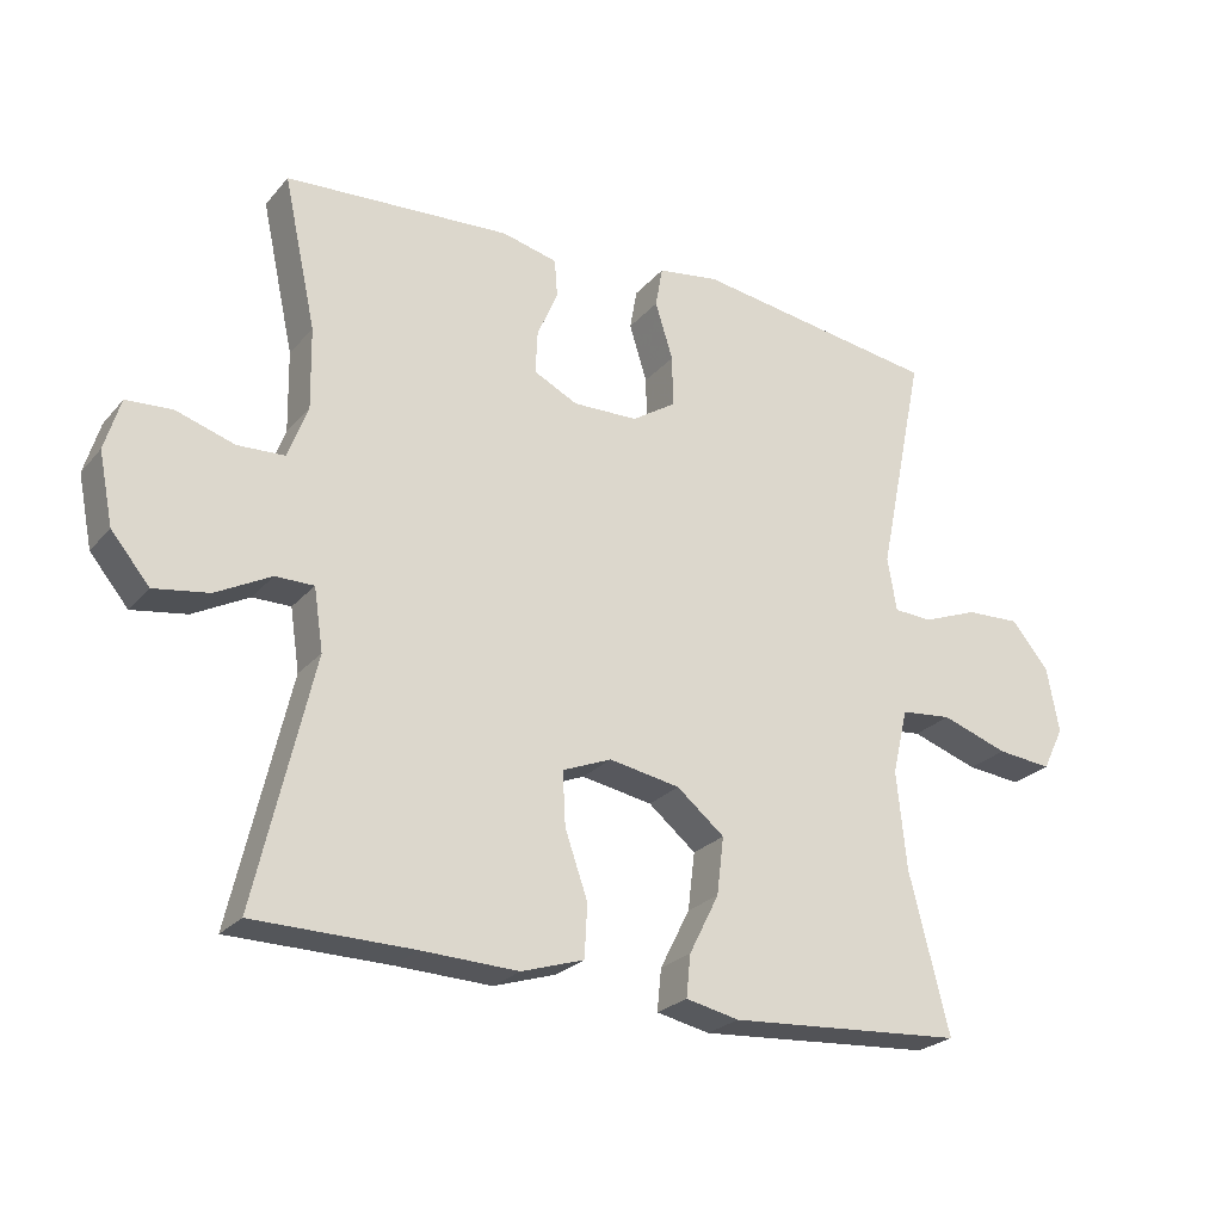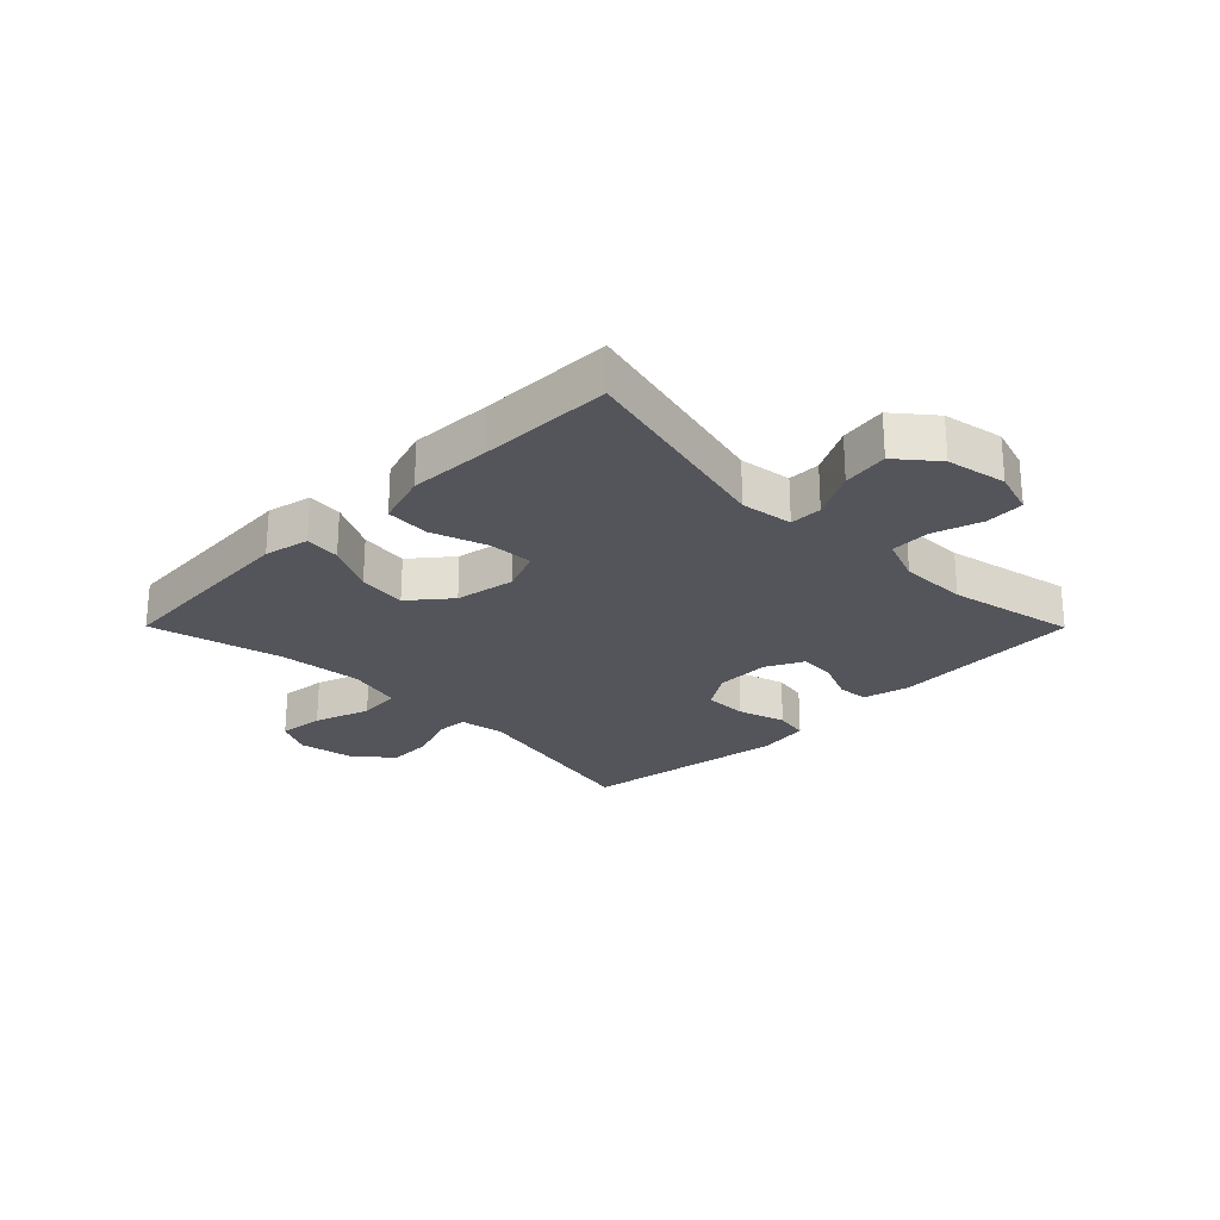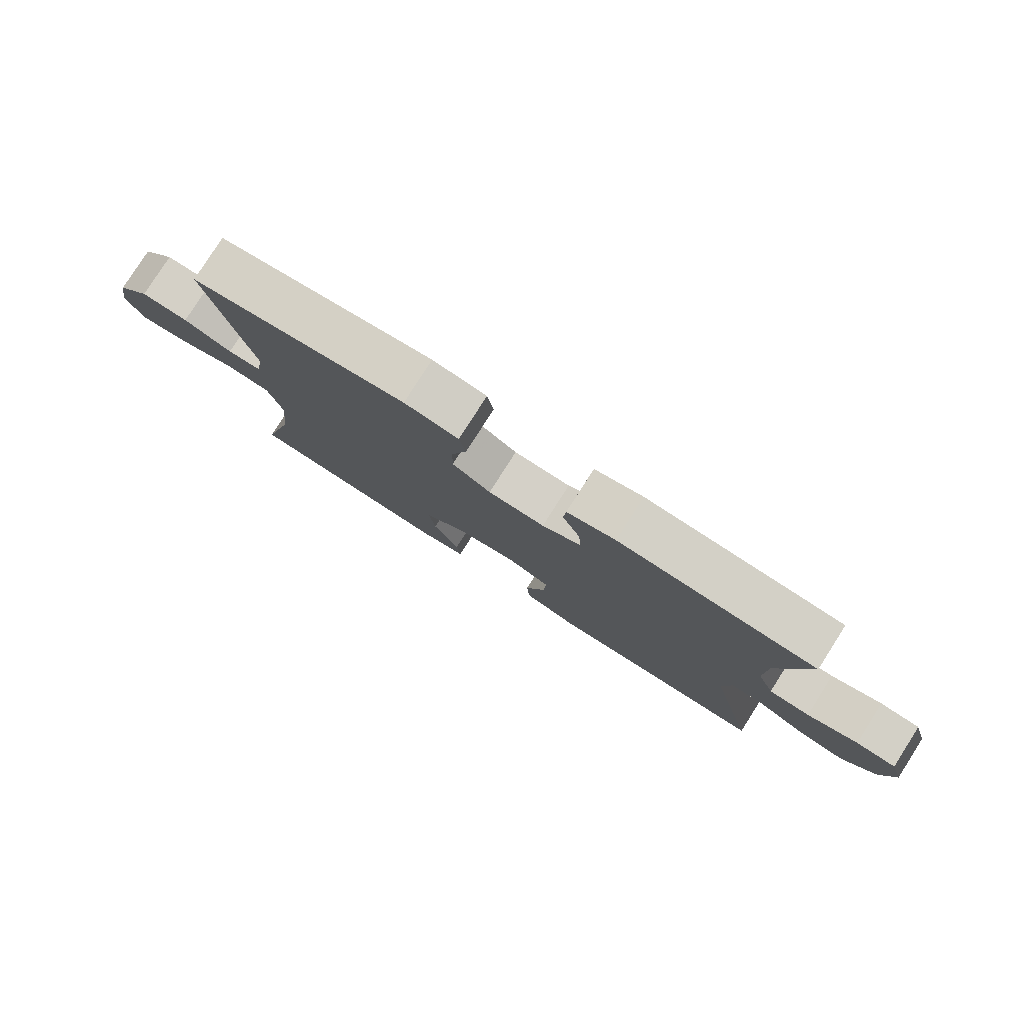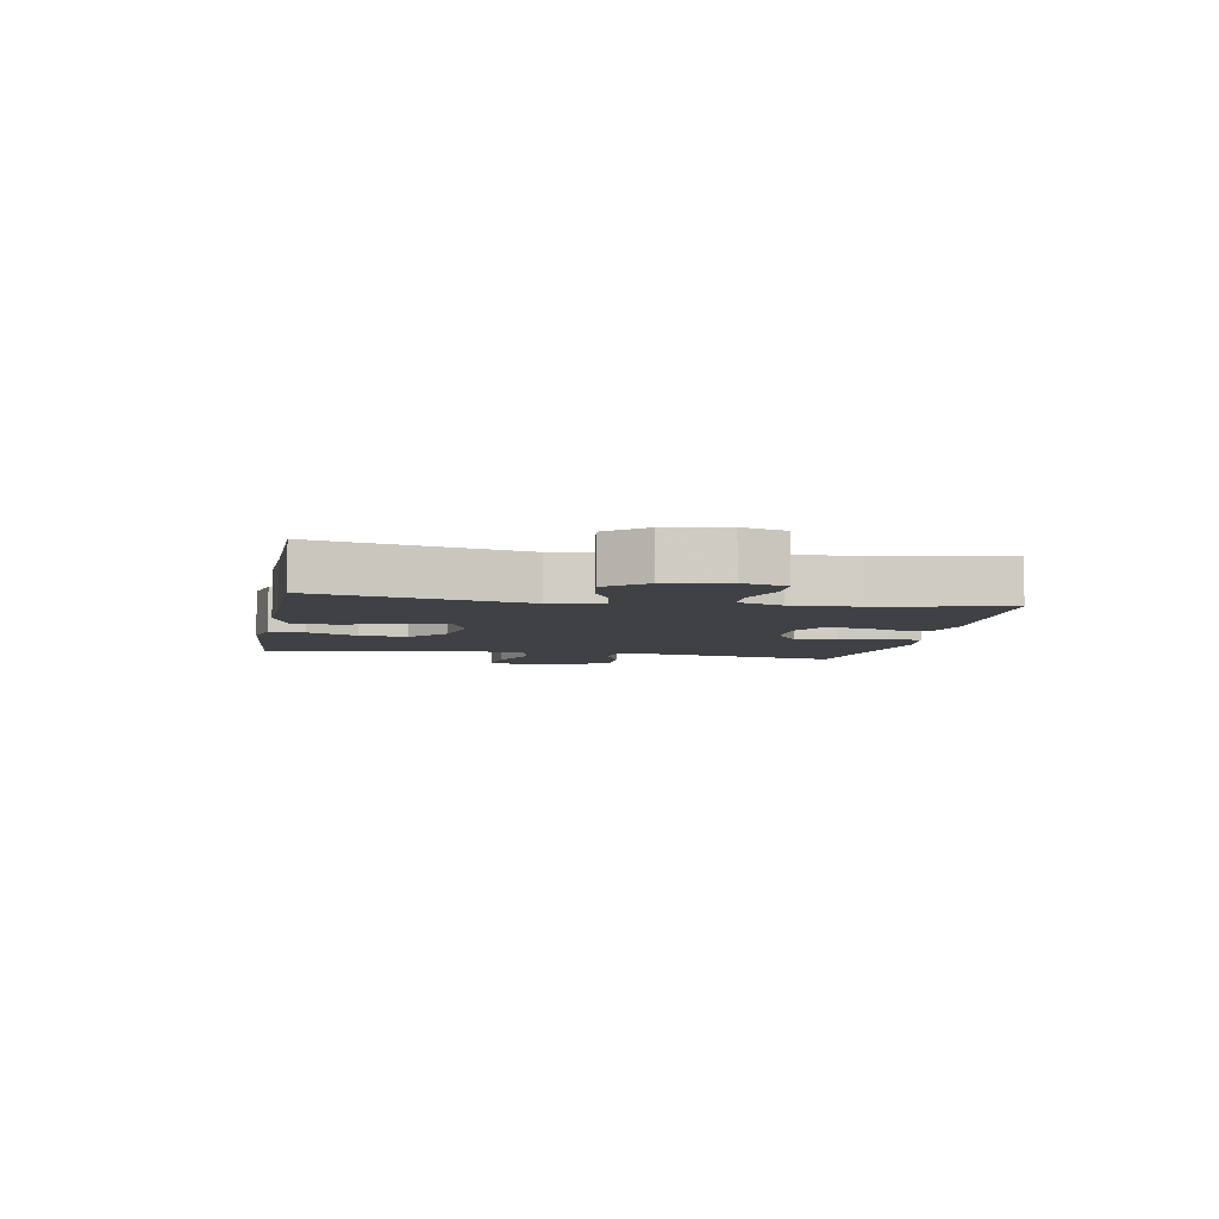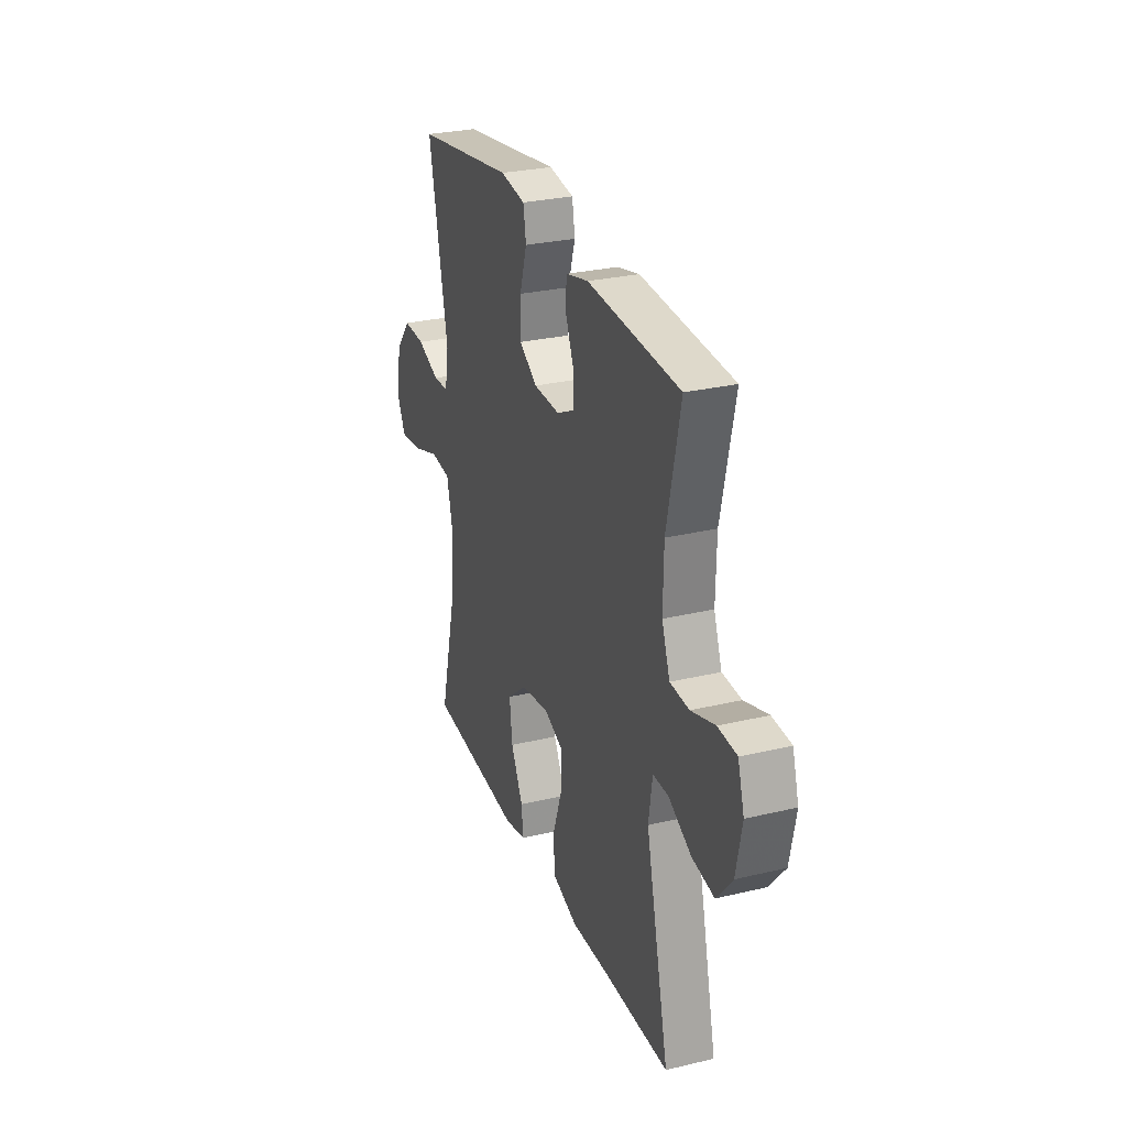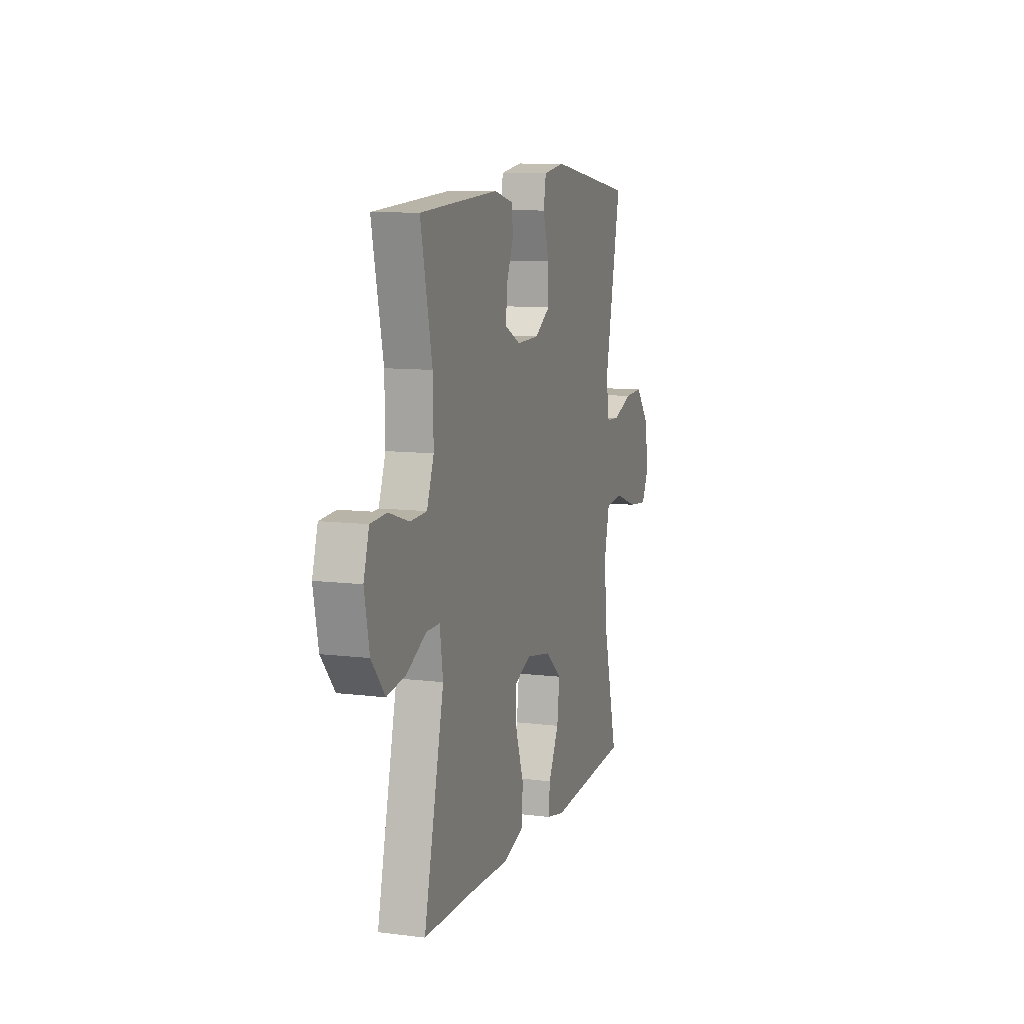
<metadata>
{"format":"obj","ext":"obj","renderer":"f3d","projection":"perspective","resolution":1024,"background":"white","views":[{"elev":-24.7,"azim":-30.3,"up":"+Z"},{"elev":-24.9,"azim":-135.2,"up":"+Y"},{"elev":79.7,"azim":-147.5,"up":"+Z"},{"elev":-5.5,"azim":-100.3,"up":"+Y"},{"elev":28.2,"azim":-109.8,"up":"+Z"},{"elev":10.0,"azim":-72.2,"up":"+Z"}]}
</metadata>
<code>
v 0.5 0.07 0.5
v 0.434 0.07 0.18
v 0.447 0.07 0.105
v 0.501 0.07 0.102
v 0.579 0.07 0.132
v 0.655 0.07 0.135
v 0.708 0.07 0.071
v 0.725 0.07 -0.02
v 0.695 0.07 -0.081
v 0.618 0.07 -0.073
v 0.524 0.07 -0.041
v 0.452 0.07 -0.048
v 0.43 0.07 -0.14
v 0.444 0.07 -0.278
v 0.5 0.07 -0.5
v 0.168 0.07 -0.523
v 0.093 0.07 -0.507
v 0.099 0.07 -0.448
v 0.141 0.07 -0.365
v 0.151 0.07 -0.284
v 0.084 0.07 -0.229
v -0.016 0.07 -0.211
v -0.085 0.07 -0.239
v -0.081 0.07 -0.314
v -0.049 0.07 -0.406
v -0.053 0.07 -0.48
v -0.141 0.07 -0.508
v -0.276 0.07 -0.503
v -0.5 0.07 -0.5
v -0.419 0.07 -0.154
v -0.432 0.07 -0.067
v -0.486 0.07 -0.067
v -0.564 0.07 -0.108
v -0.641 0.07 -0.12
v -0.695 0.07 -0.055
v -0.715 0.07 0.045
v -0.693 0.07 0.118
v -0.628 0.07 0.122
v -0.546 0.07 0.096
v -0.48 0.07 0.099
v -0.452 0.07 0.174
v -0.454 0.07 0.288
v -0.5 0.07 0.5
v -0.182 0.07 0.519
v -0.104 0.07 0.5
v -0.1 0.07 0.448
v -0.129 0.07 0.379
v -0.132 0.07 0.319
v -0.07 0.07 0.288
v 0.021 0.07 0.29
v 0.083 0.07 0.33
v 0.082 0.07 0.402
v 0.057 0.07 0.482
v 0.067 0.07 0.539
v 0.154 0.07 0.552
v 0.5 0 0.5
v 0.434 0 0.18
v 0.447 0 0.105
v 0.501 0 0.102
v 0.579 0 0.132
v 0.655 0 0.135
v 0.708 0 0.071
v 0.725 0 -0.02
v 0.695 0 -0.081
v 0.618 0 -0.073
v 0.524 0 -0.041
v 0.452 0 -0.048
v 0.43 0 -0.14
v 0.444 0 -0.278
v 0.5 0 -0.5
v 0.168 0 -0.523
v 0.093 0 -0.507
v 0.099 0 -0.448
v 0.141 0 -0.365
v 0.151 0 -0.284
v 0.084 0 -0.229
v -0.016 0 -0.211
v -0.085 0 -0.239
v -0.081 0 -0.314
v -0.049 0 -0.406
v -0.053 0 -0.48
v -0.141 0 -0.508
v -0.276 0 -0.503
v -0.5 0 -0.5
v -0.419 0 -0.154
v -0.432 0 -0.067
v -0.486 0 -0.067
v -0.564 0 -0.108
v -0.641 0 -0.12
v -0.695 0 -0.055
v -0.715 0 0.045
v -0.693 0 0.118
v -0.628 0 0.122
v -0.546 0 0.096
v -0.48 0 0.099
v -0.452 0 0.174
v -0.454 0 0.288
v -0.5 0 0.5
v -0.182 0 0.519
v -0.104 0 0.5
v -0.1 0 0.448
v -0.129 0 0.379
v -0.132 0 0.319
v -0.07 0 0.288
v 0.021 0 0.29
v 0.083 0 0.33
v 0.082 0 0.402
v 0.057 0 0.482
v 0.067 0 0.539
v 0.154 0 0.552
f 52 53 54 55
f 51 52 55 1
f 50 51 1 2
f 49 50 2 3
f 44 45 46 47
f 42 43 44 47
f 41 42 47 48
f 40 41 48 49
f 36 37 38 39
f 36 39 40
f 35 36 40
f 32 33 34 35
f 31 32 35 40
f 28 29 30
f 28 30 31
f 24 25 26 27
f 23 24 27 28
f 16 17 18 19
f 14 15 16 19
f 13 14 19 20
f 12 13 20 21
f 8 9 10 11
f 8 11 12
f 7 8 12
f 4 5 6 7
f 3 4 7 12
f 23 28 31 40
f 22 23 40 49
f 21 22 49
f 3 12 21 49
f 110 109 108 107
f 56 110 107 106
f 57 56 106 105
f 58 57 105 104
f 102 101 100 99
f 102 99 98 97
f 103 102 97 96
f 104 103 96 95
f 94 93 92 91
f 95 94 91
f 95 91 90
f 90 89 88 87
f 95 90 87 86
f 85 84 83
f 86 85 83
f 82 81 80 79
f 83 82 79 78
f 74 73 72 71
f 74 71 70 69
f 75 74 69 68
f 76 75 68 67
f 66 65 64 63
f 67 66 63
f 67 63 62
f 62 61 60 59
f 67 62 59 58
f 95 86 83 78
f 104 95 78 77
f 104 77 76
f 104 76 67 58
f 1 56 57 2
f 2 57 58 3
f 3 58 59 4
f 4 59 60 5
f 5 60 61 6
f 6 61 62 7
f 7 62 63 8
f 8 63 64 9
f 9 64 65 10
f 10 65 66 11
f 11 66 67 12
f 12 67 68 13
f 13 68 69 14
f 14 69 70 15
f 15 70 71 16
f 16 71 72 17
f 17 72 73 18
f 18 73 74 19
f 19 74 75 20
f 20 75 76 21
f 21 76 77 22
f 22 77 78 23
f 23 78 79 24
f 24 79 80 25
f 25 80 81 26
f 26 81 82 27
f 27 82 83 28
f 28 83 84 29
f 29 84 85 30
f 30 85 86 31
f 31 86 87 32
f 32 87 88 33
f 33 88 89 34
f 34 89 90 35
f 35 90 91 36
f 36 91 92 37
f 37 92 93 38
f 38 93 94 39
f 39 94 95 40
f 40 95 96 41
f 41 96 97 42
f 42 97 98 43
f 43 98 99 44
f 44 99 100 45
f 45 100 101 46
f 46 101 102 47
f 47 102 103 48
f 48 103 104 49
f 49 104 105 50
f 50 105 106 51
f 51 106 107 52
f 52 107 108 53
f 53 108 109 54
f 54 109 110 55
f 55 110 56 1

</code>
